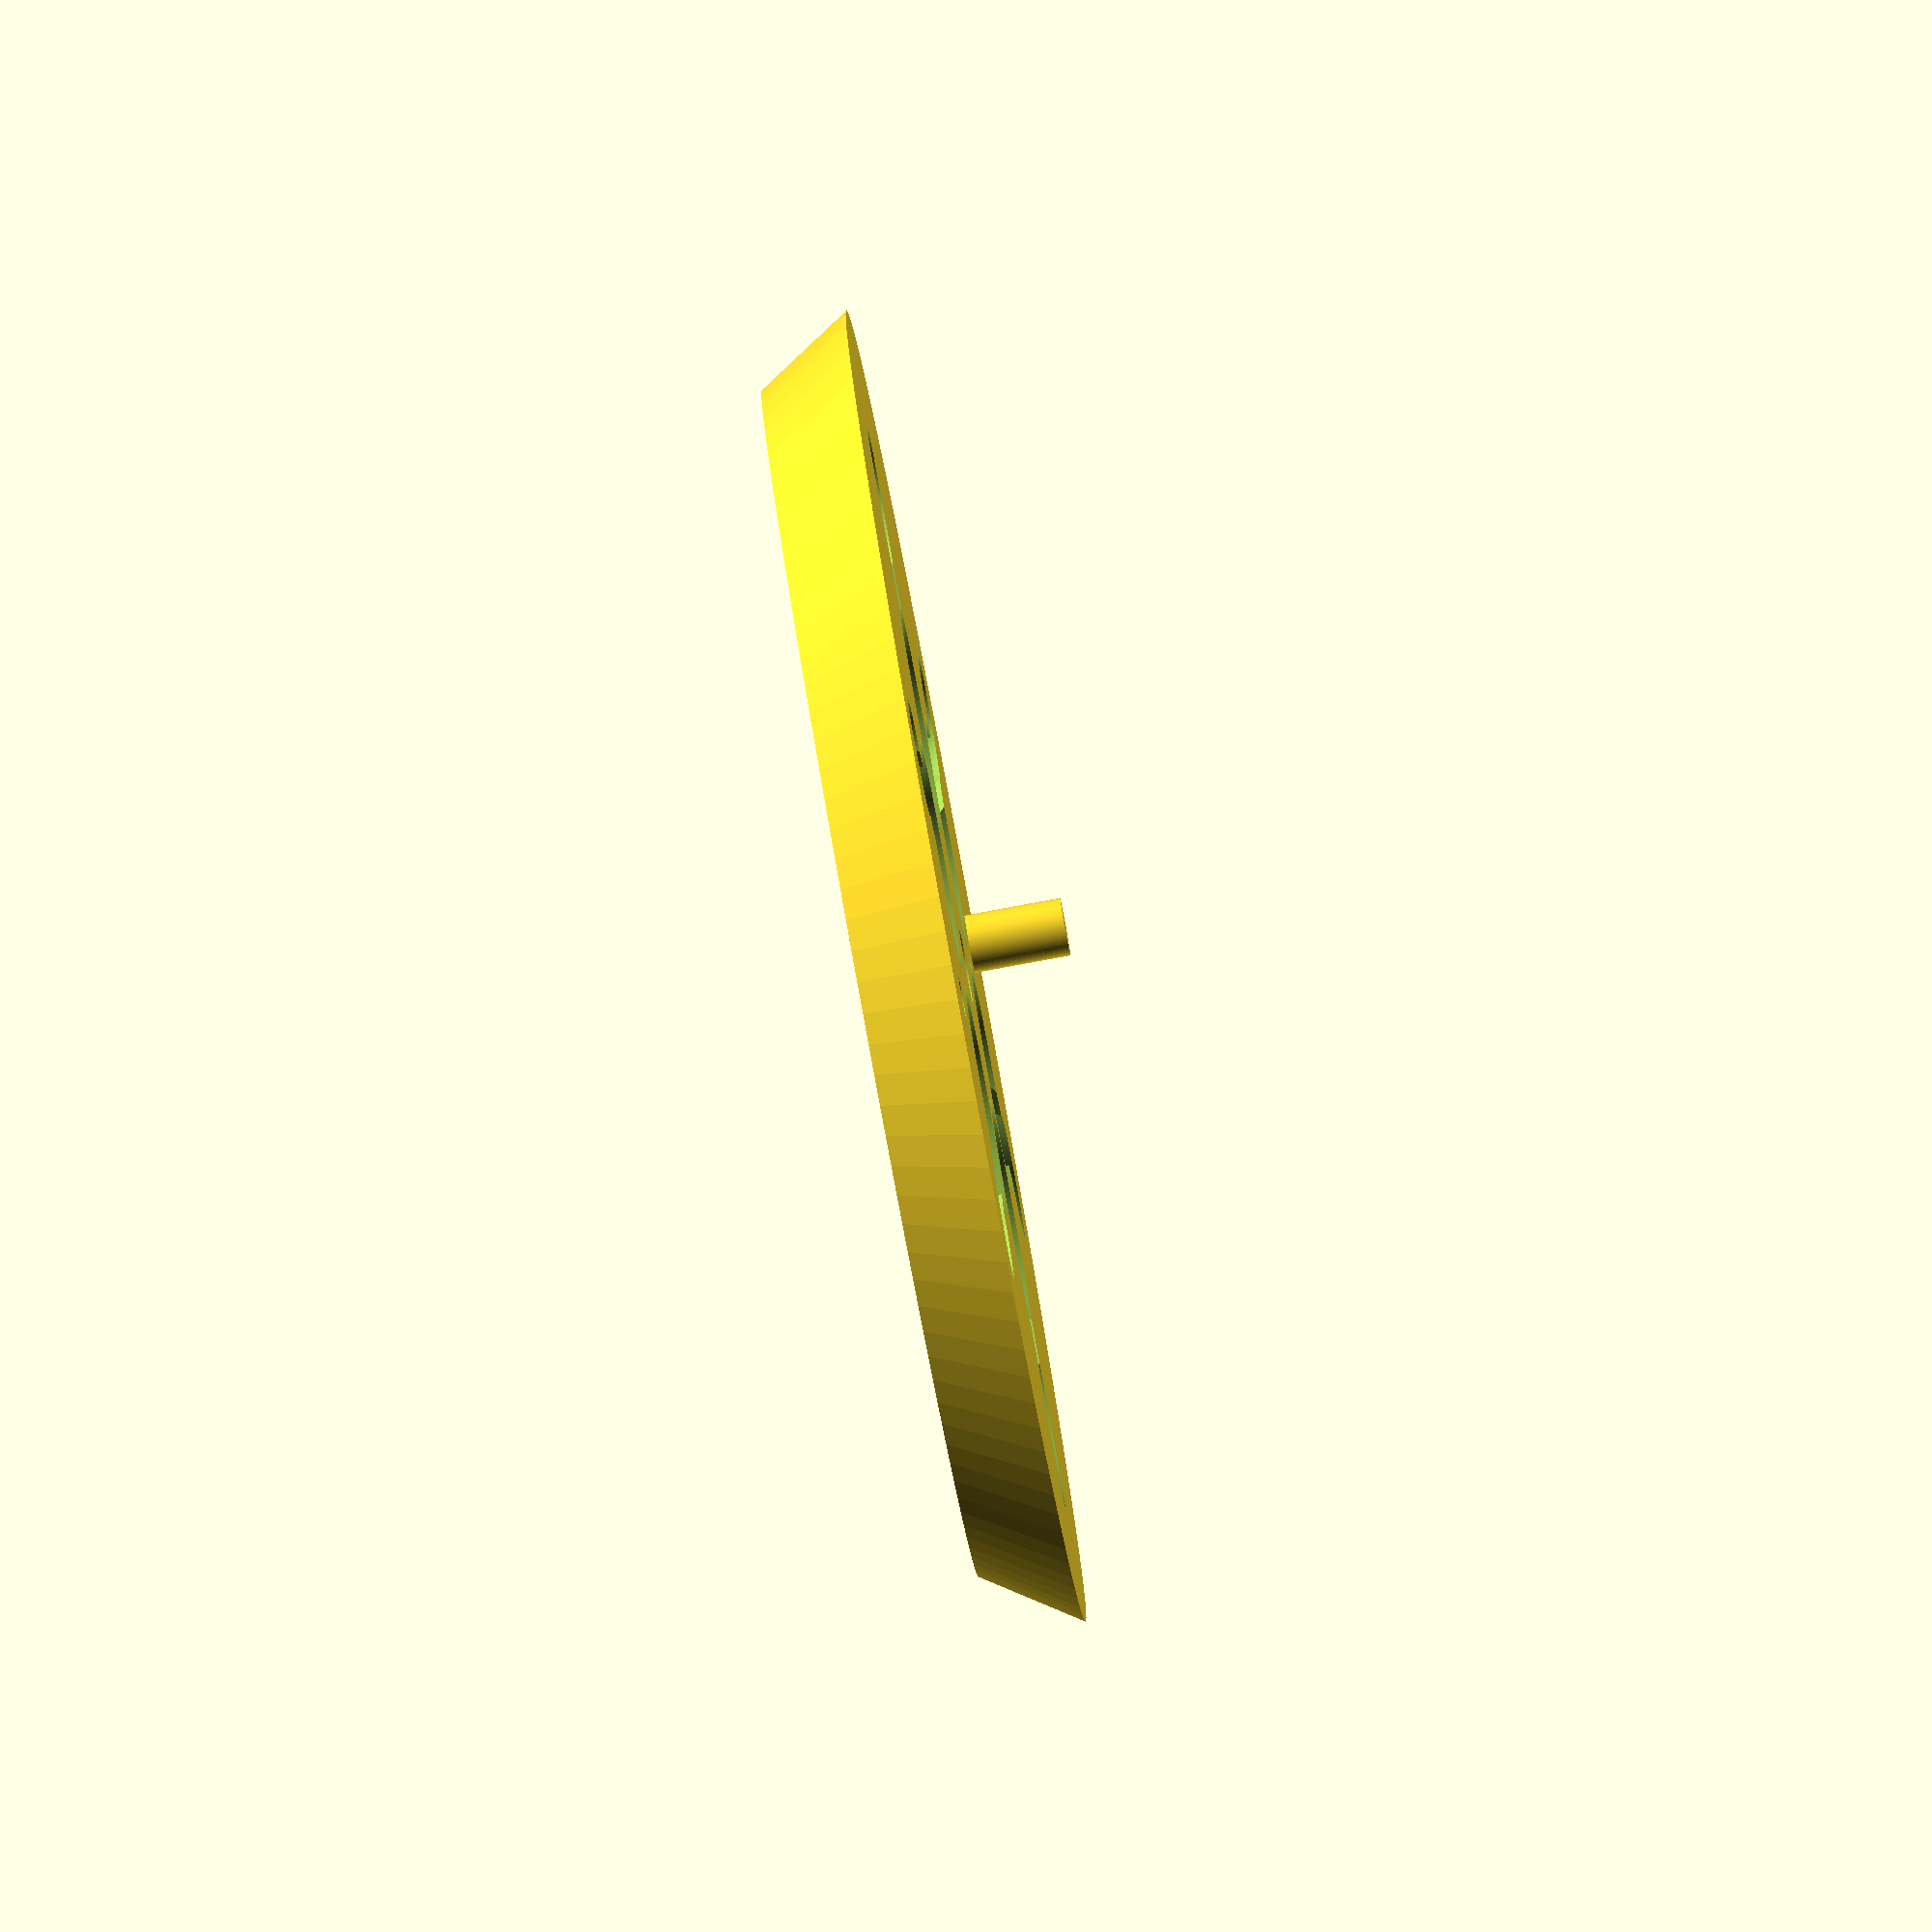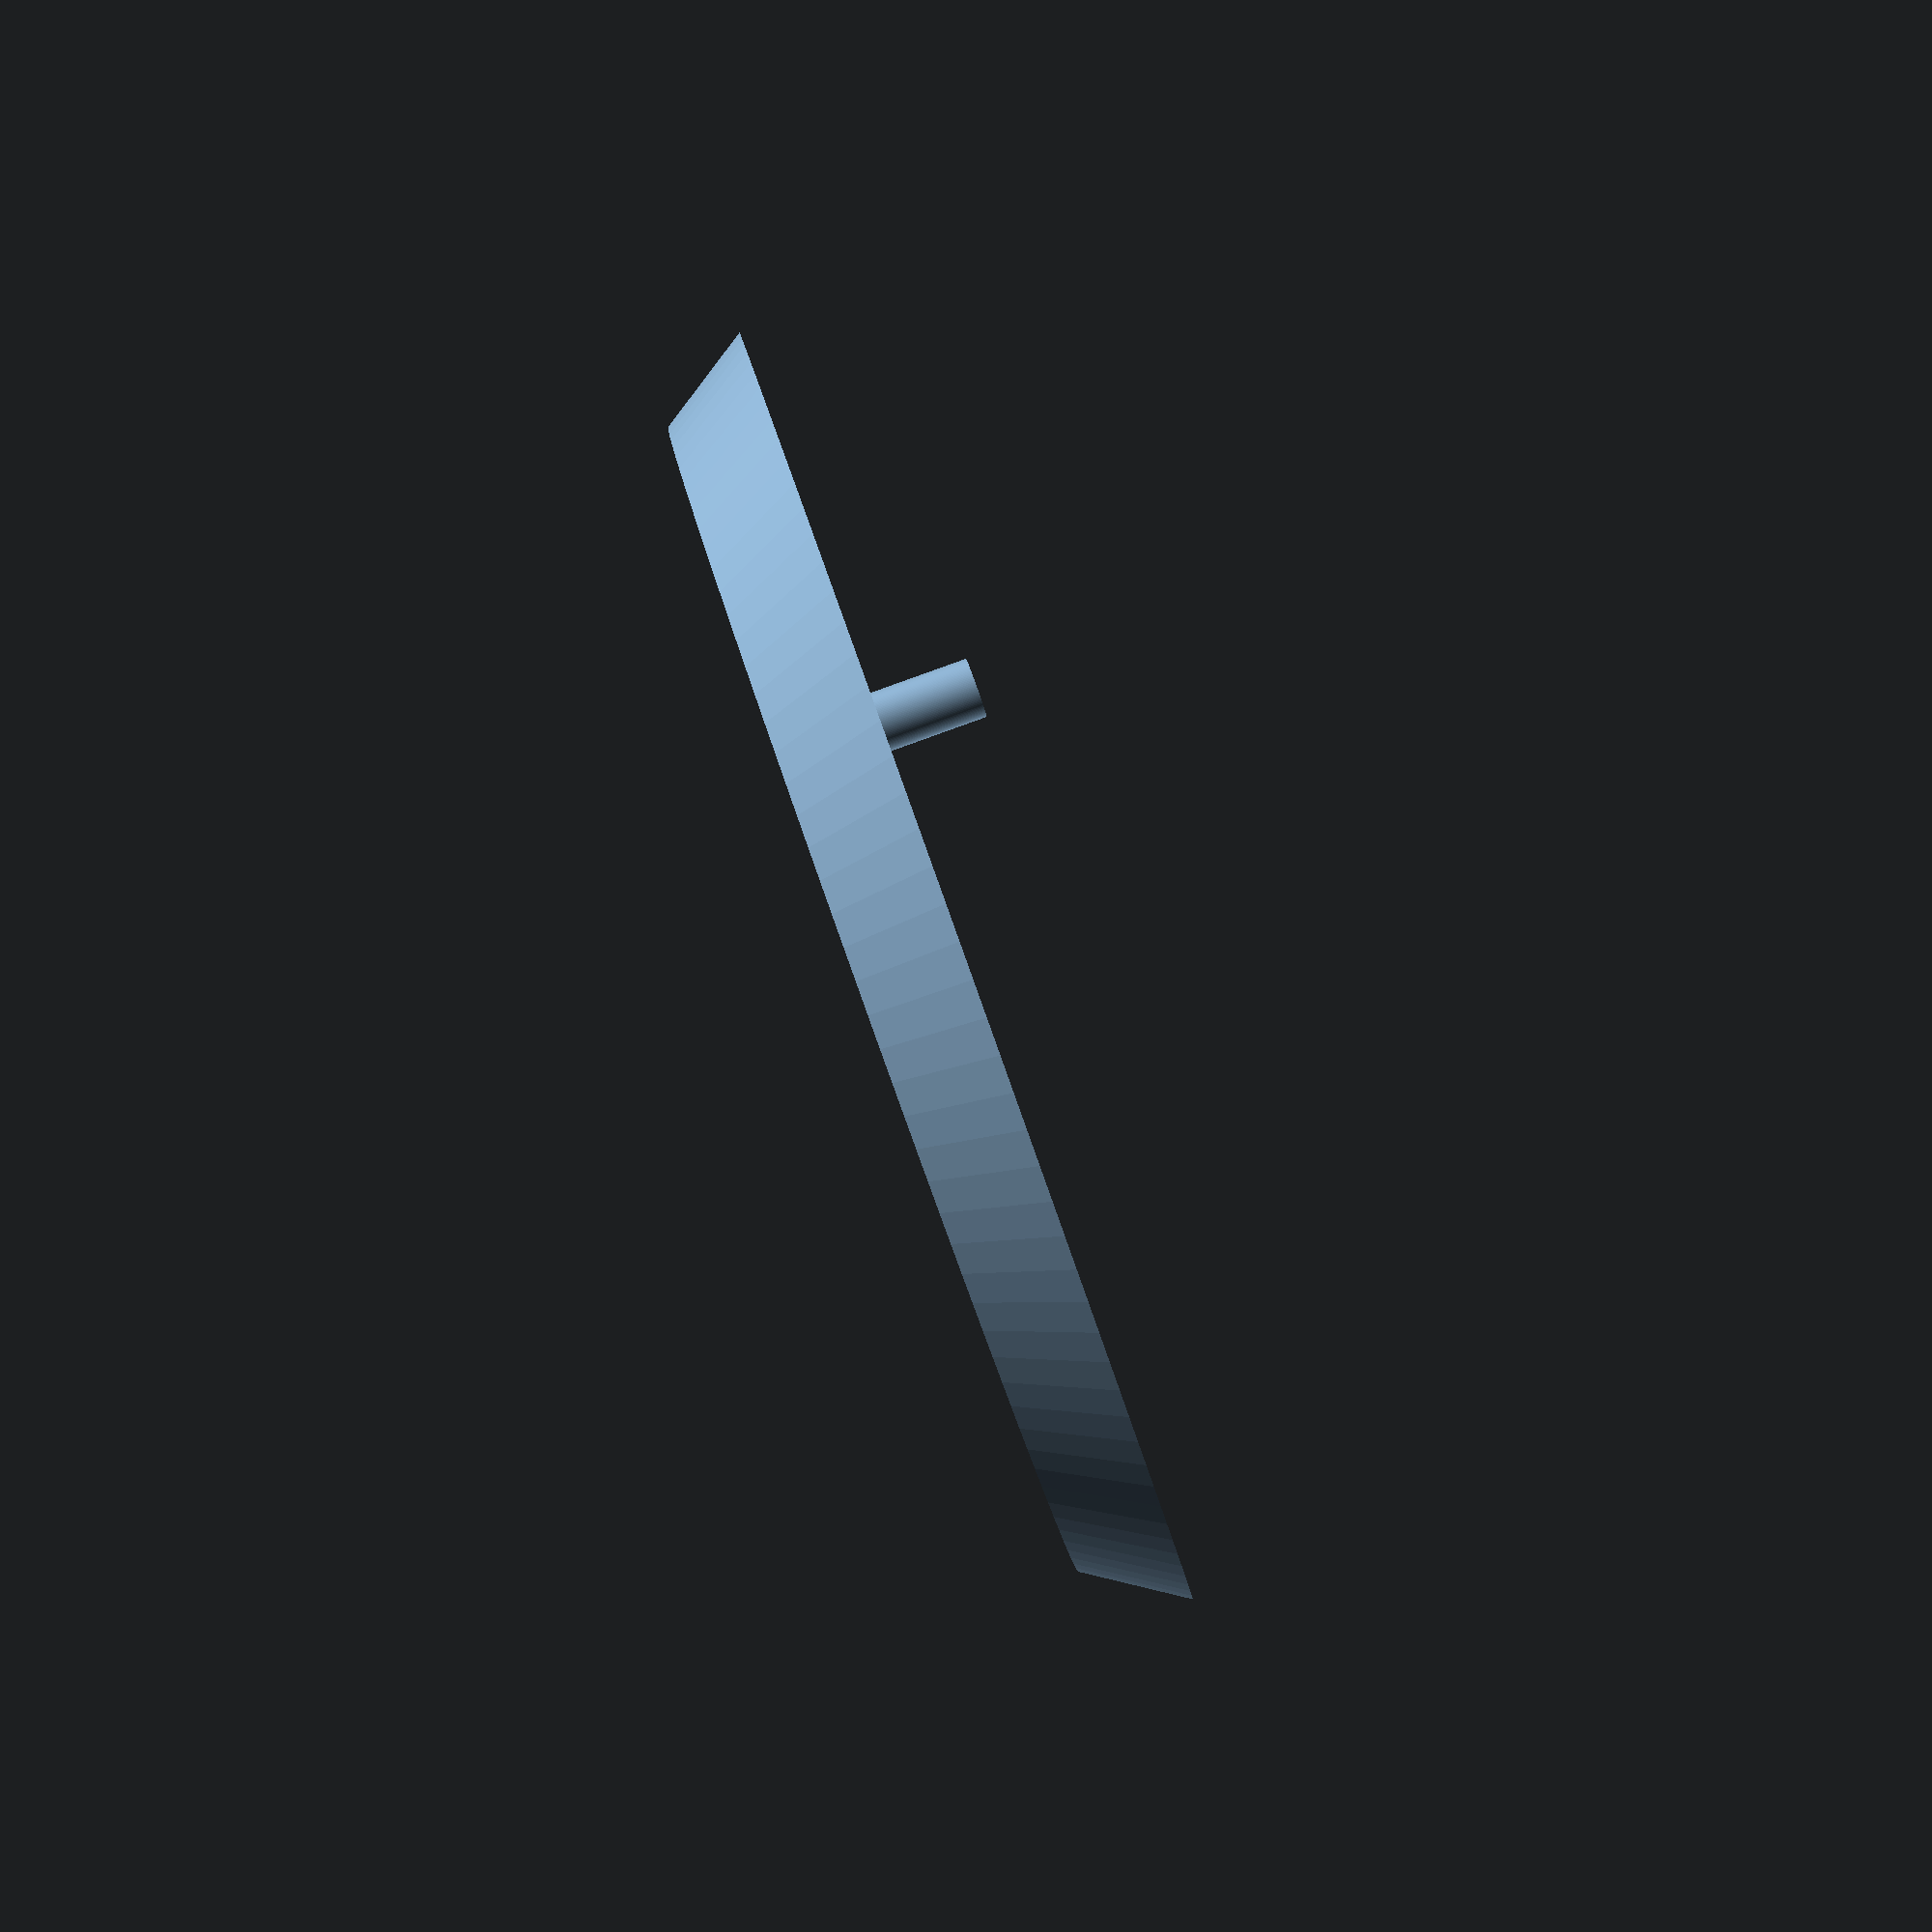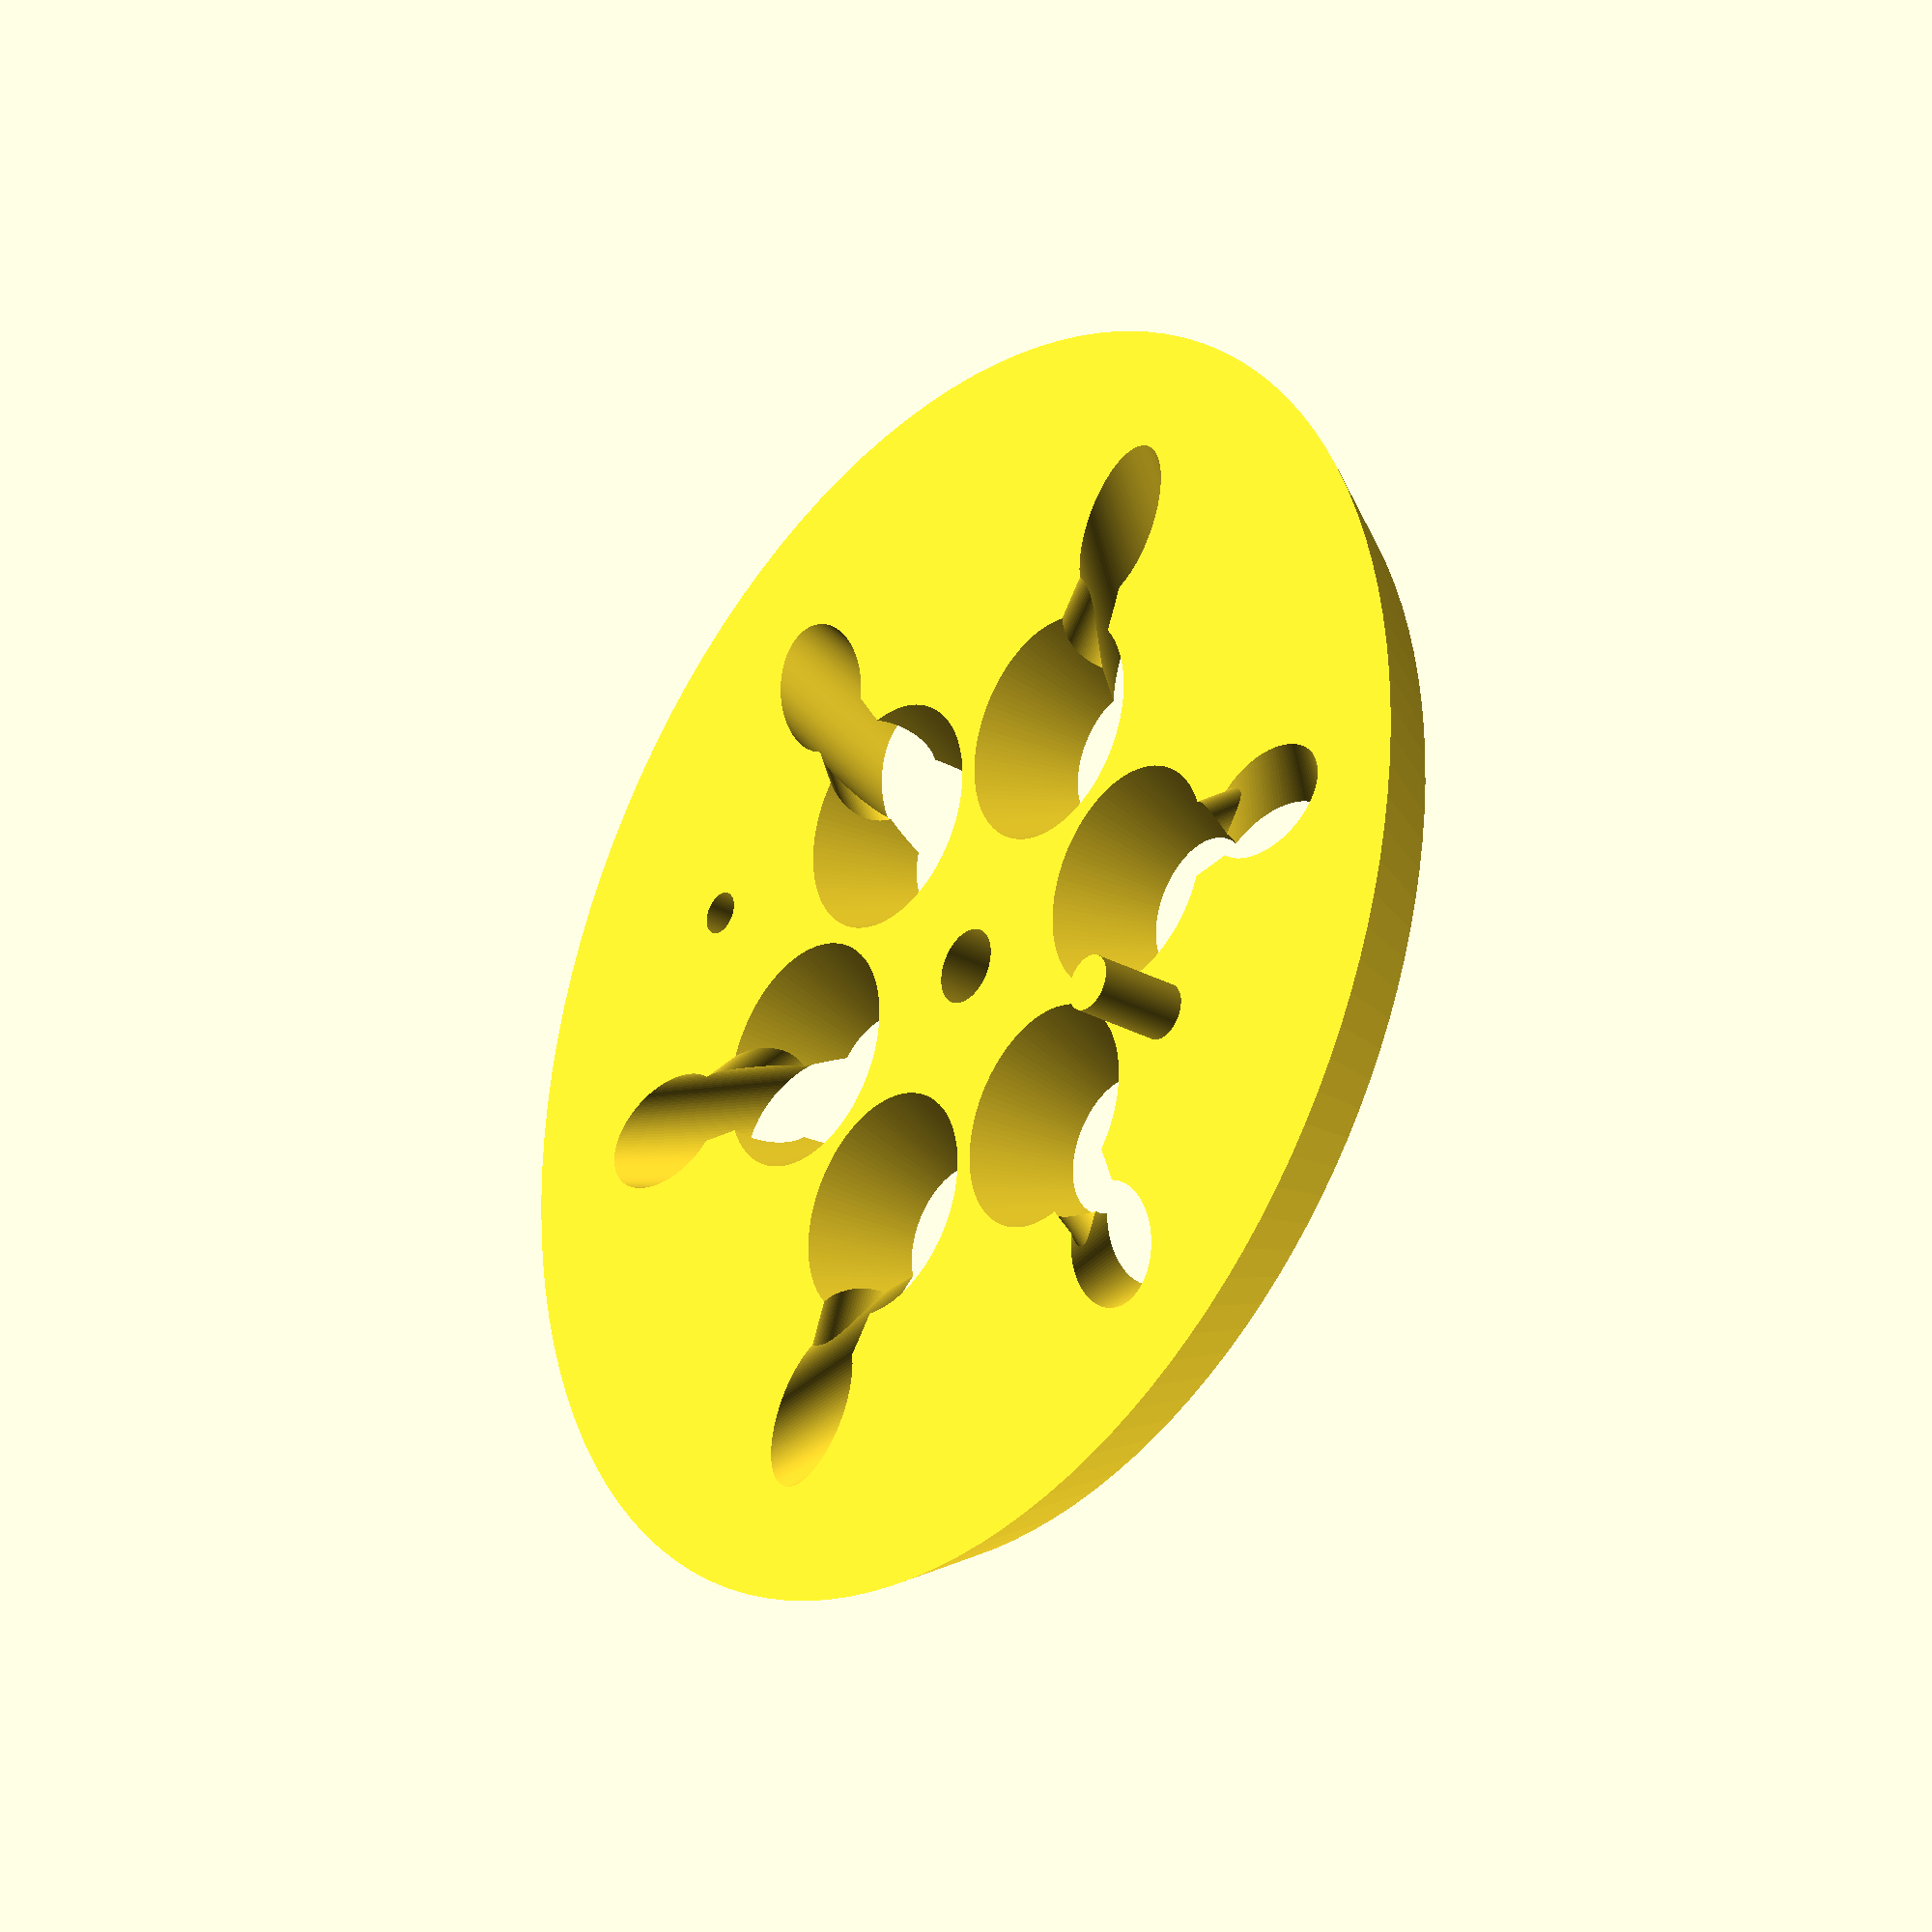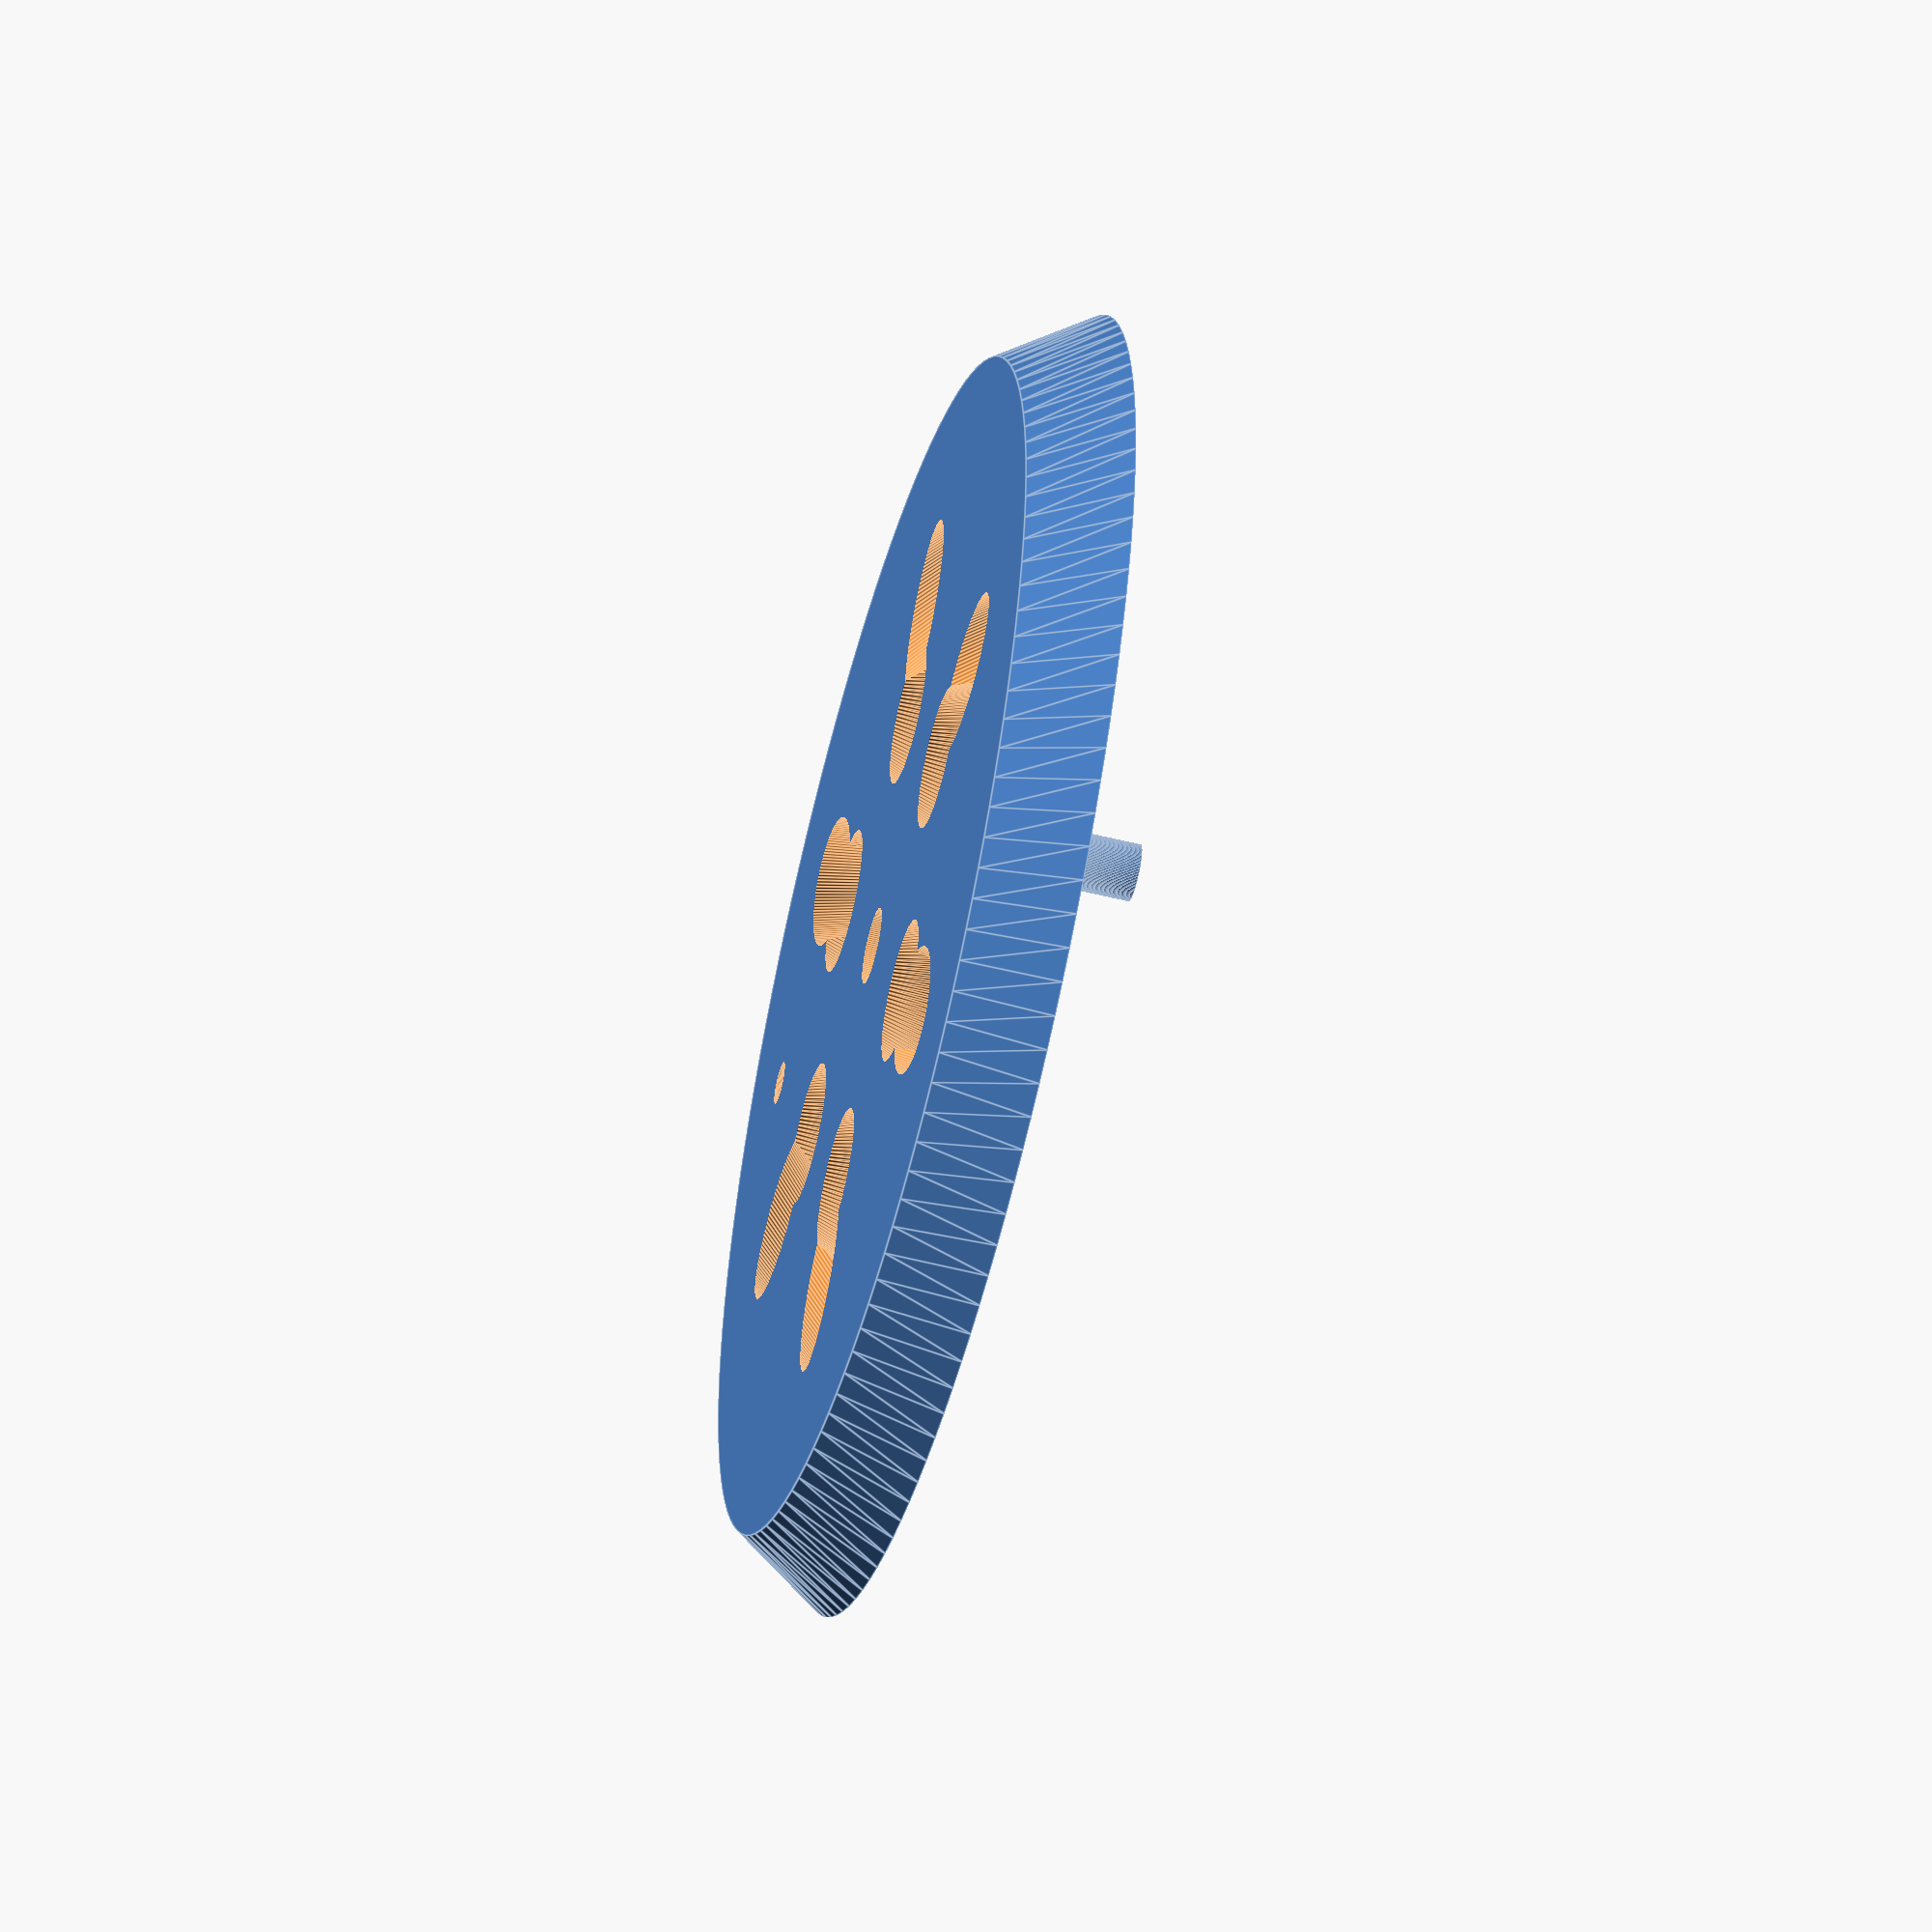
<openscad>
// a is circle translate from center
// dimensions in mm


a=25;
i=0;
$fn=120;
difference(){
    cylinder(h=10, r1=62, r2=68.5);
    union(){
    cylinder(h=30, r = 4, center = true);
        translate([-22,-40,-10 ])
    cylinder(h=30, r = 2.2, center = false);
         for(i=[0:60:360]) {
        rotate([133,180,i])translate([0,26,22])
    cylinder(h=55,r1=7,r2=3.6);
             for(i=[0:60:360]) {
        rotate([85,180,i])translate([0,-10,21])
    cylinder(h=24,r1=6,r2=5);
    for(i=[0:60:360]) {
        rotate([0,0,i])translate([0,26,-1])       
    cylinder(h=12,r1=7,r2=12.5); 
      
}}}}
}
translate([18,32,5 ])
    cylinder(h=15, r = 3, center = false);

</openscad>
<views>
elev=263.3 azim=153.9 roll=259.6 proj=o view=wireframe
elev=270.5 azim=13.4 roll=250.3 proj=p view=solid
elev=28.4 azim=91.0 roll=50.4 proj=o view=solid
elev=234.8 azim=25.7 roll=284.8 proj=o view=edges
</views>
